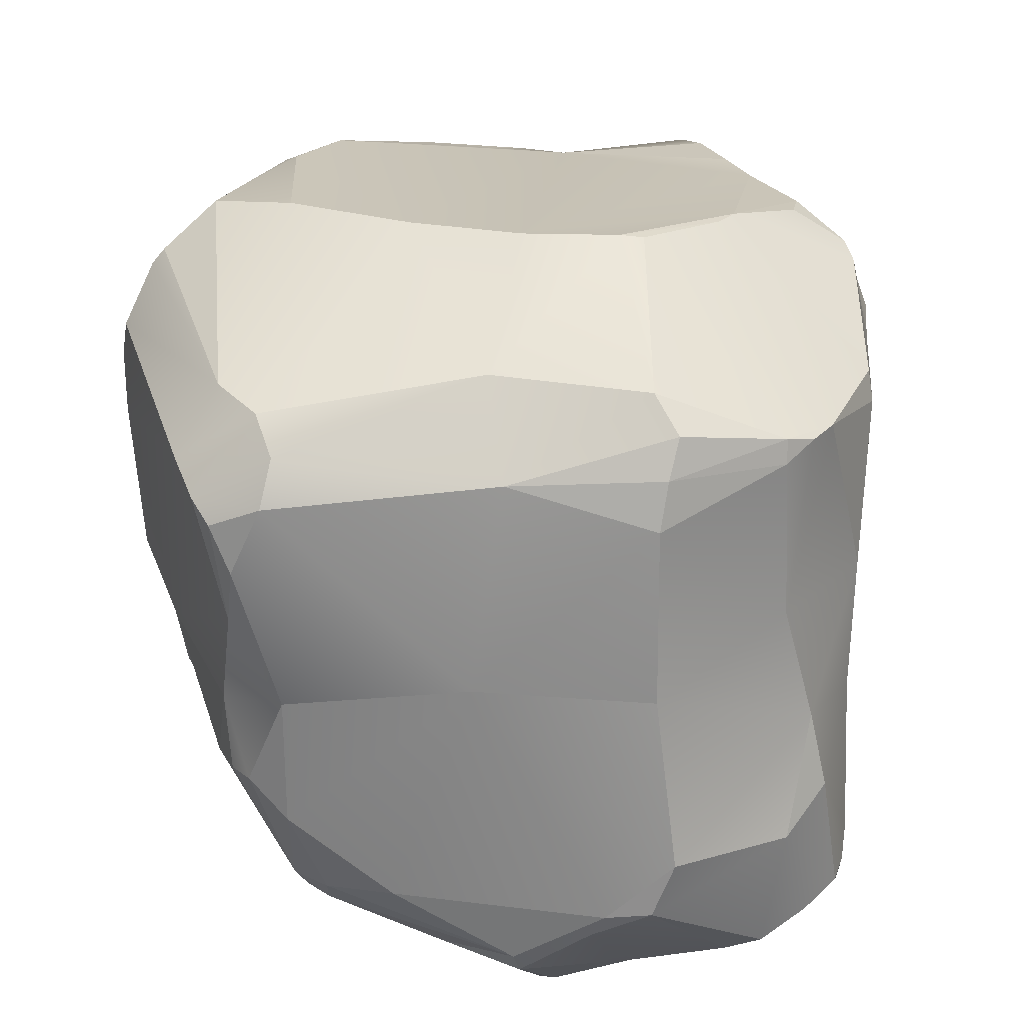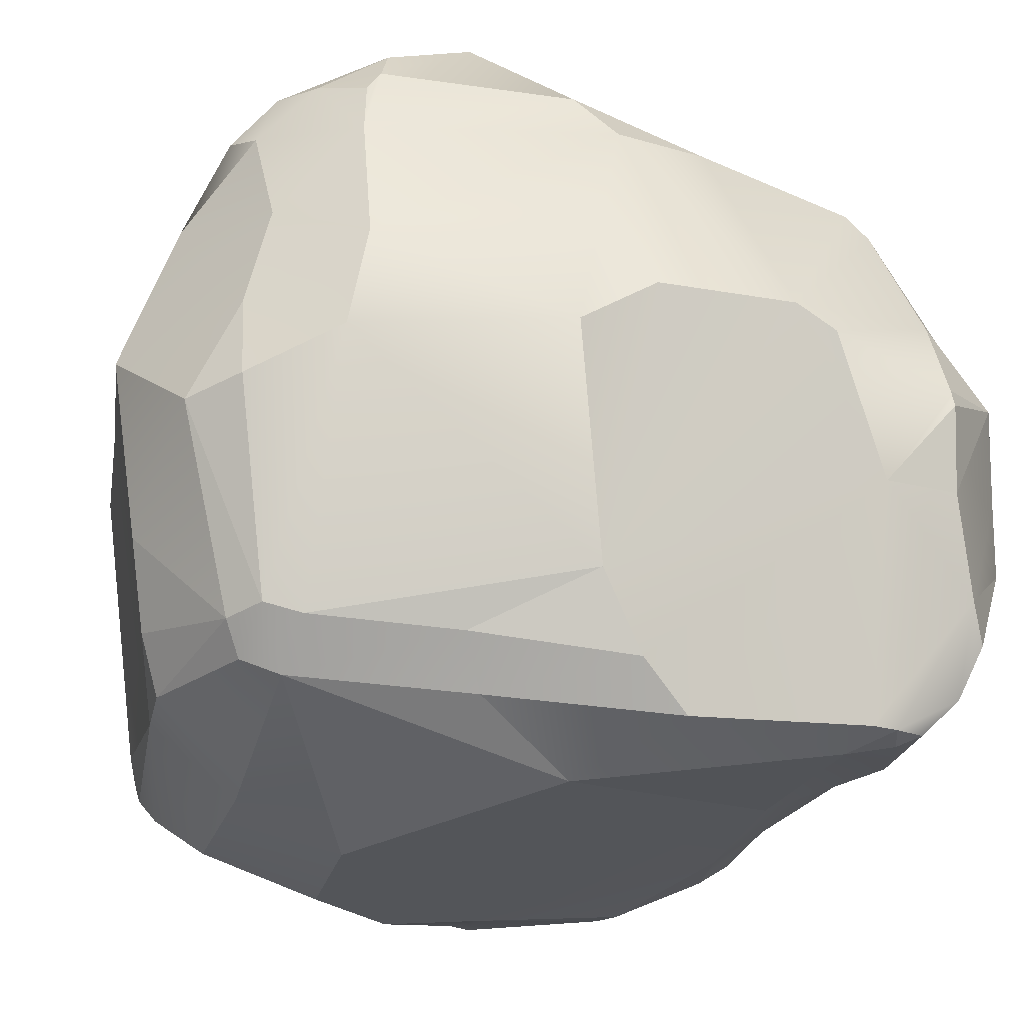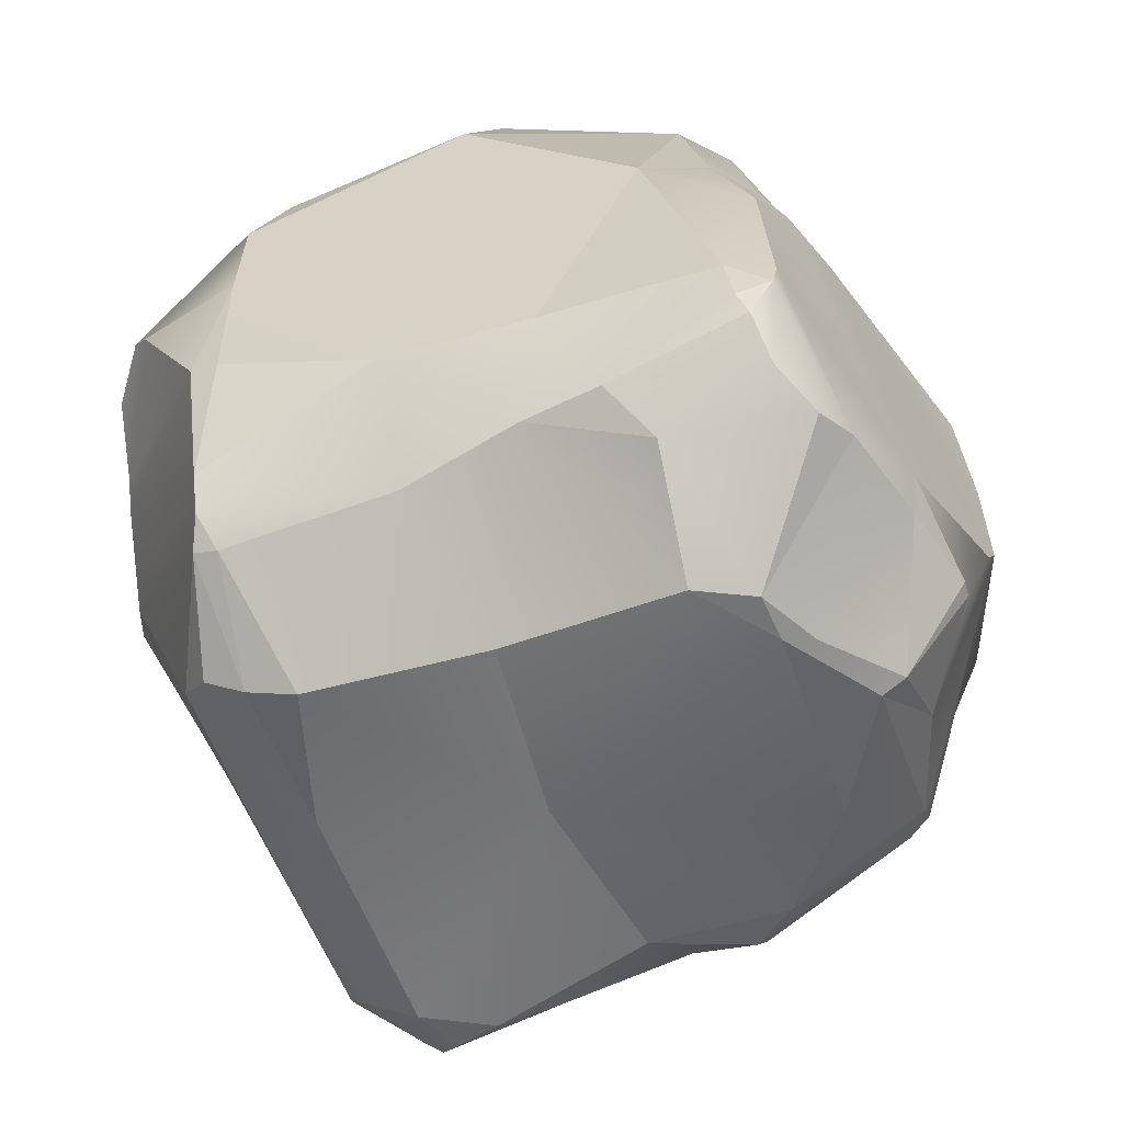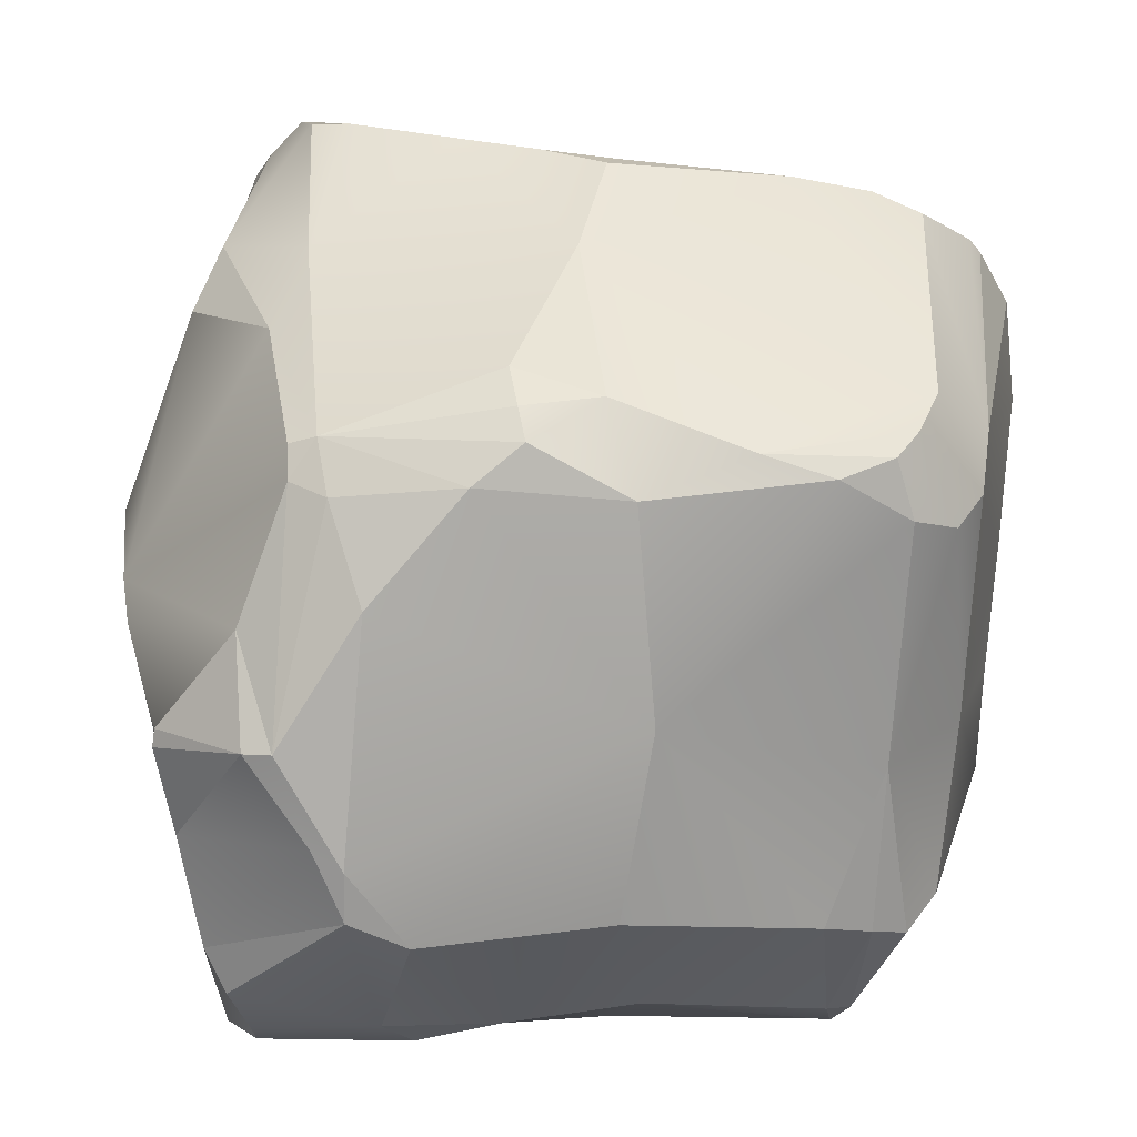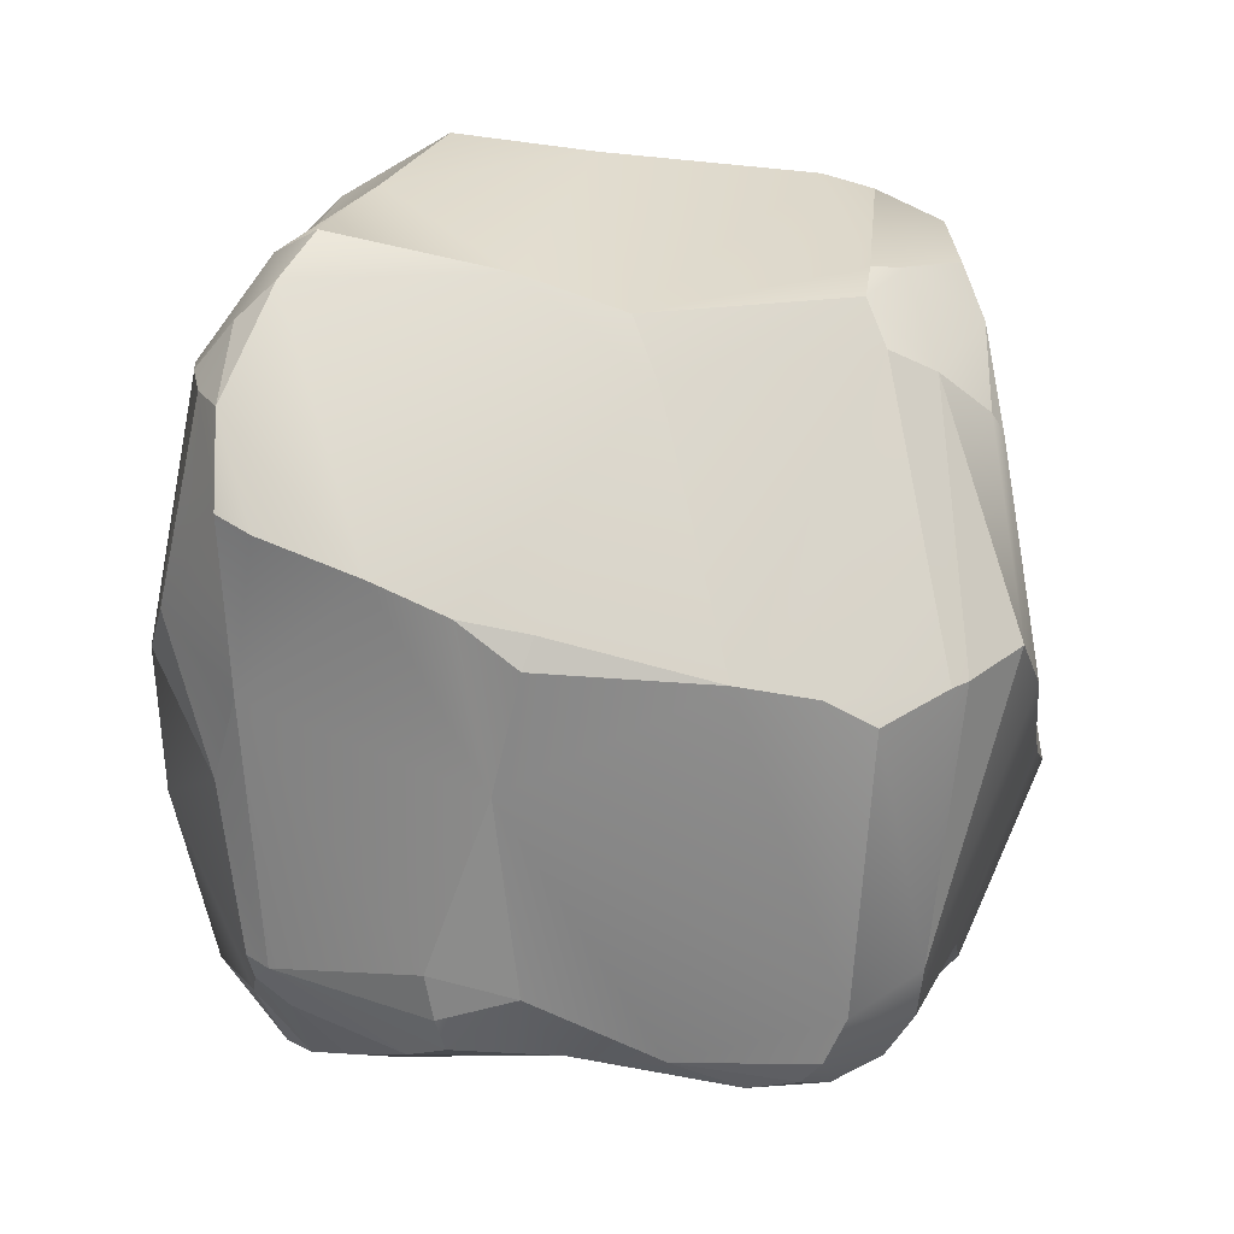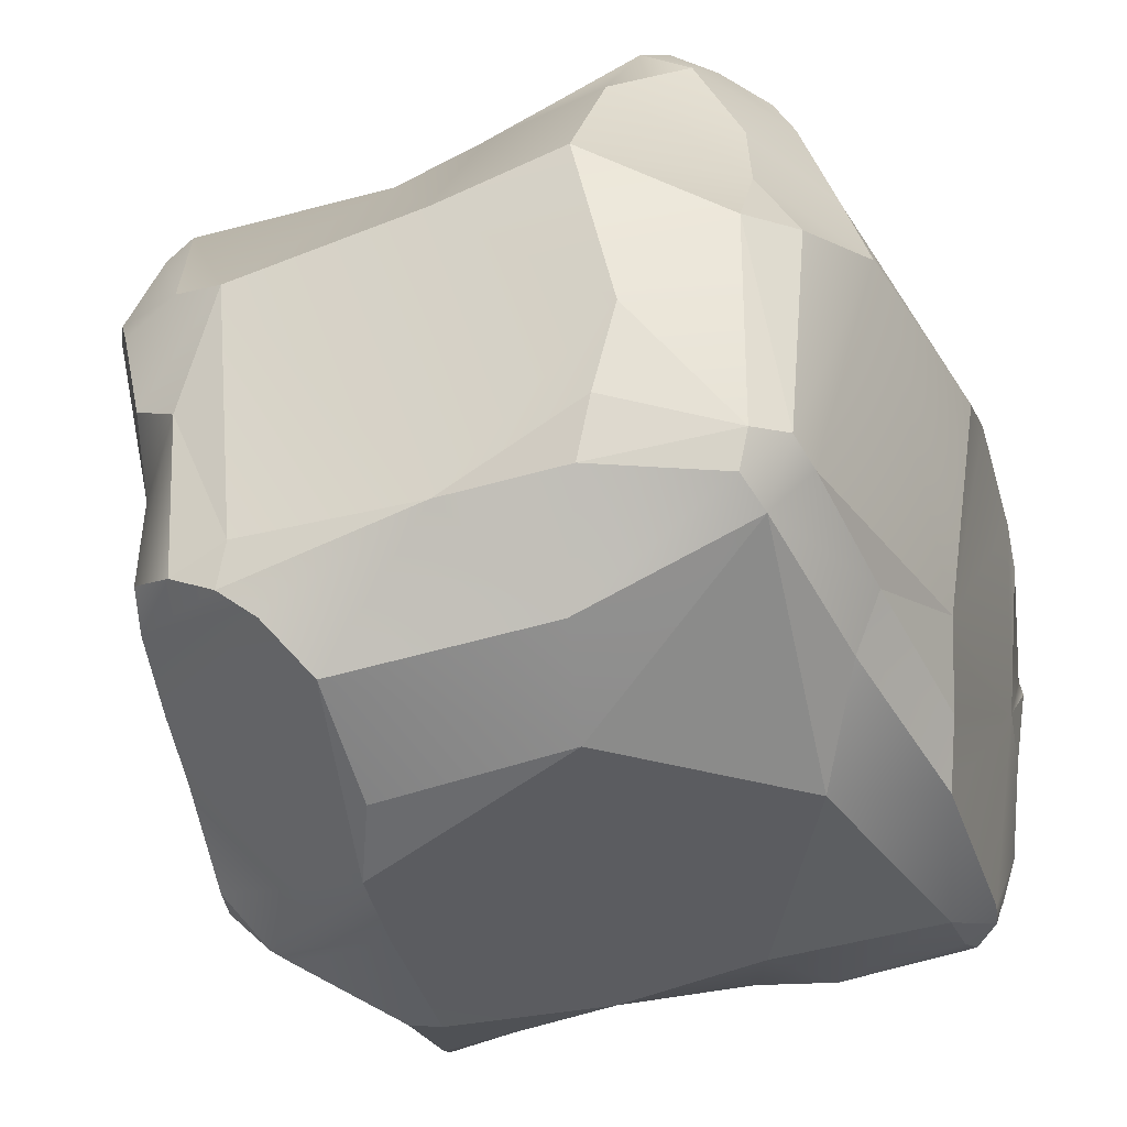
<metadata>
{"format":"obj","ext":"obj","renderer":"f3d","projection":"perspective","resolution":1024,"background":"white","views":[{"elev":-60.8,"azim":98.3,"up":"+Y"},{"elev":-19.0,"azim":-105.6,"up":"+Z"},{"elev":-62.5,"azim":-155.2,"up":"+Y"},{"elev":25.2,"azim":-6.3,"up":"+Z"},{"elev":4.1,"azim":15.4,"up":"+Y"},{"elev":-42.7,"azim":-163.3,"up":"+Z"}]}
</metadata>
<code>
o Cube.001
v -0.3736 1.044 -0.2752
v -0.3056 1.004 -0.4839
v -0.5879 0.8531 -0.5162
v -0.5229 0.4883 0.983
v -0.5052 0.2753 1.04
v -0.4213 0.234 1.051
v -0.1862 0.1474 1.036
v -0.009482 0.07306 1.027
v 0.1538 0.0437 1.009
v 0.5404 -0.04849 0.9827
v 0.3484 0.5277 0.7883
v 0.2708 0.6757 0.7129
v 0.0175 0.7617 0.6938
v -0.3883 0.8524 0.7567
v -0.4344 0.7459 0.8709
v -0.539 -0.7066 0.6856
v -0.1472 -0.6802 0.81
v 0.03828 -0.2897 0.9287
v 0.1306 -0.02859 1.023
v -0.5308 -0.1096 0.8806
v 0.8216 -0.7129 -0.02985
v 0.7666 -0.81 -0.4109
v 0.9461 -0.3217 -0.431
v 0.9655 -0.3322 -0.3731
v 0.9844 -0.2865 -0.136
v 1.019 -0.205 0.139
v 1.064 -0.07825 0.442
v 1.061 0.01583 0.6452
v 0.8599 -0.6508 0.6122
v 0.8262 -0.7673 0.5183
v 0.9924 0.437 0.4796
v 0.8812 -0.0978 -0.6618
v 0.7916 0.3599 -0.7306
v 0.7836 0.5203 -0.6759
v 0.7863 0.7275 -0.2298
v 0.7935 0.8123 -0.04279
v 0.9376 0.6649 0.3819
v 0.8918 -0.1592 -0.6218
v -0.3953 -1.067 -0.3123
v -0.5264 -1.067 -0.1227
v -0.5282 -1.075 -0.2386
v 0.6489 -0.9147 0.5307
v 0.4905 -0.9152 0.6307
v 0.08996 -0.8799 0.5869
v 0.1199 -0.9717 0.1147
v 0.04415 -1.006 -0.3224
v 0.487 -0.9715 -0.3832
v 0.6233 -0.9026 -0.03898
v 0.535 -0.8071 -0.6966
v -0.455 -0.9211 -0.5934
v -0.1848 -0.7899 -0.6925
v 0.1202 -0.7982 -0.6579
v 0.5576 -0.7426 -0.7701
v 0.5922 -0.7907 -0.7061
v -0.7034 -0.7056 -0.7357
v -0.7848 -0.6759 -0.7173
v -0.693 -0.5827 -0.7584
v -0.7226 -0.7655 -0.7096
v 0.6125 -0.8889 0.6619
v 0.6671 -0.8409 0.6969
v 0.3369 -0.8626 0.6721
v -0.6025 -0.7436 0.6054
v -0.5254 -0.8035 0.5917
v -0.5989 -0.6848 0.6624
v 0.7635 0.7165 -0.6163
v 0.9727 0.4759 0.5133
v 0.8745 0.79 0.2944
v 0.7946 0.7719 0.5131
v 0.733 0.7701 0.58
v 0.7391 0.7086 0.6545
v 0.7893 0.6026 0.6904
v 0.8812 0.5579 0.6229
v 0.6633 0.9552 0.1632
v 0.536 0.994 0.1136
v 0.04216 1.048 0.147
v -0.2894 1.094 0.1883
v -0.334 0.9571 0.5319
v -0.498 0.8078 0.7239
v -0.5287 0.6647 0.8697
v -0.7313 0.8594 0.0228
v -0.6301 0.8477 0.2387
v -0.6226 0.9721 -0.01404
v -0.9622 0.1314 0.1444
v -0.9645 -0.05495 0.2524
v -0.9607 -0.3957 0.2428
v -0.9535 -0.4964 0.1867
v -0.8858 -0.6355 -0.1467
v -0.9044 -0.8104 0.05074
v -0.8979 -0.8033 0.09076
v -0.7205 -0.8321 0.3221
v -0.6239 -0.2953 0.767
v -0.7898 -0.02188 0.7106
v -0.7159 0.06766 0.8288
v -0.5987 0.5218 0.8943
v -0.6342 0.5643 0.8319
v -0.688 0.5811 0.698
v -0.7805 0.5816 0.3908
v -0.8449 0.6455 0.1221
v -0.6646 0.7859 -0.4933
v -0.6897 0.6954 -0.5205
v -0.8534 0.0499 -0.4062
v -0.7963 -0.611 -0.7144
v -0.7321 -0.8589 -0.6205
v -0.7793 -0.905 -0.4984
v -0.8228 -0.8685 -0.4035
v -0.8669 -0.8194 -0.1549
v -0.8192 -0.05278 -0.5977
v -0.7793 -0.1705 -0.7178
v -0.7436 0.3374 -0.5472
v -0.6697 0.2846 -0.672
v -0.5406 0.03751 -0.8273
v -0.5897 0.7239 -0.638
v -0.3815 -0.8154 -0.707
v -0.2705 -0.5444 -0.8024
v 0.08725 -0.5412 -0.8585
v 0.5449 -0.6582 -0.8223
v 0.04463 -0.7317 0.7559
v -0.1397 -0.7826 0.7644
v -0.1311 -0.8534 0.7149
v -0.2453 -0.8865 0.6358
v 0.05353 0.9263 -0.6073
v 0.4956 0.9121 -0.5882
v 0.5258 0.8815 -0.6926
v -0.2591 0.9556 -0.6224
v 0.9744 -0.04568 0.7912
v 0.5995 -0.9365 -0.4192
v 0.6865 -0.8898 -0.4569
v 0.7527 -0.8613 0.4877
v 0.8096 0.8849 0.1352
v 0.7589 0.8796 -0.1076
v 0.6478 0.9233 -0.1893
v -0.7215 -0.9857 0.119
v -0.6591 -1.01 0.1256
v -0.4674 -0.9461 0.4029
v -0.5909 -1.045 -0.07943
v -0.1302 0.481 -0.9415
v 0.4429 0.001348 -0.9752
v 0.4563 -0.3912 -0.9428
v 0.5279 -0.3617 -0.943
v 0.6866 -0.04407 -0.955
v 0.7261 -0.004423 -0.9391
v 0.8318 -0.006804 -0.8173
v 0.7426 0.8158 -0.5685
v 0.6352 0.878 -0.6294
v -0.6077 0.7805 0.4849
v 0.9454 -0.05731 0.8258
v 0.7143 -0.075 0.9515
v 0.8188 -0.1307 0.9146
v -0.5565 0.8162 -0.5997
v 0.349 0.7381 -0.857
v -0.1788 0.7482 -0.8352
v 0.4399 0.8493 -0.7613
v 0.7266 -0.7365 0.7362
v 0.8139 0.08931 -0.8325
v 0.418 0.2482 -1
v 0.3408 0.4463 -0.9599
f 1 2 3
f 13 15 7
f 7 6 20
f 25 26 21
f 33 35 25
f 32 24 38
f 39 40 41
f 47 48 45
f 51 52 46
f 49 53 54
f 55 56 57
f 55 58 56
f 59 60 61
f 16 62 63
f 16 64 62
f 34 65 35
f 68 70 72
f 13 12 75
f 37 66 31
f 15 79 4
f 80 81 82
f 83 84 92
f 82 1 3
f 82 3 99
f 85 84 101
f 107 110 108
f 108 57 102
f 110 112 111
f 50 113 51
f 113 58 55
f 117 118 119
f 119 120 44
f 118 16 119
f 119 16 120
f 121 122 123
f 124 3 2
f 66 72 28
f 72 125 28
f 48 126 127
f 21 128 48
f 48 47 126
f 37 129 67
f 37 36 129
f 67 129 73
f 131 122 74
f 87 106 88
f 106 132 88
f 90 133 62
f 133 40 134
f 41 40 135
f 136 111 112
f 137 115 111
f 111 114 57
f 19 9 8
f 19 10 9
f 17 117 18
f 38 24 23
f 40 39 45
f 38 23 116
f 54 53 116
f 126 49 54
f 42 59 43
f 35 143 131
f 78 96 79
f 10 147 71
f 97 145 81
f 80 82 99
f 101 100 109
f 101 109 107
f 100 99 112
f 17 16 118
f 17 118 117
f 120 63 134
f 120 16 63
f 59 61 43
f 121 123 152
f 3 124 149
f 121 124 2
f 1 76 75
f 29 28 125
f 60 42 128
f 153 10 18
f 22 127 54
f 54 127 126
f 49 126 47
f 92 91 93
f 131 144 122
f 33 32 154
f 32 142 154
f 142 141 154
f 34 33 155
f 139 138 137
f 139 116 138
f 89 132 90
f 62 133 63
f 90 132 133
f 135 132 106
f 133 134 63
f 105 104 41
f 58 113 50
f 136 112 151
f 156 155 136
f 136 155 137
f 156 150 155
f 115 138 116
f 79 94 4
f 122 144 123
f 81 145 77
f 72 146 125
f 91 16 20
f 20 5 93
f 130 129 36
f 133 135 40
f 88 132 89
f 15 4 7
f 4 5 6
f 7 4 6
f 7 8 11
f 8 9 11
f 9 10 11
f 11 12 13
f 13 14 15
f 11 13 7
f 20 16 17
f 17 18 20
f 18 19 8
f 20 18 7
f 8 7 18
f 6 5 20
f 21 22 24
f 22 23 24
f 29 30 26
f 30 21 26
f 27 28 29
f 26 27 29
f 21 24 25
f 37 31 35
f 31 27 26
f 26 25 35
f 25 24 32
f 32 33 25
f 33 34 35
f 35 36 37
f 31 26 35
f 48 42 45
f 42 43 45
f 43 44 45
f 45 46 47
f 52 49 47
f 47 46 52
f 46 39 51
f 39 50 51
f 72 66 37
f 37 67 68
f 68 69 70
f 70 71 72
f 72 37 68
f 12 70 69
f 69 73 74
f 74 75 12
f 75 76 77
f 77 78 14
f 75 77 13
f 12 69 74
f 77 14 13
f 86 87 89
f 87 88 89
f 89 90 86
f 90 62 85
f 86 90 85
f 85 62 64
f 64 91 85
f 91 92 85
f 92 93 96
f 93 94 96
f 94 95 96
f 96 97 92
f 98 80 99
f 92 97 83
f 97 98 83
f 84 85 92
f 98 99 100
f 83 98 101
f 100 101 98
f 82 76 1
f 102 56 105
f 56 58 103
f 105 56 103
f 103 104 105
f 105 106 87
f 107 108 87
f 108 102 87
f 87 86 85
f 102 105 87
f 101 107 87
f 84 83 101
f 87 85 101
f 107 109 110
f 108 110 111
f 111 57 108
f 57 56 102
f 55 57 113
f 57 114 113
f 114 115 51
f 115 116 52
f 116 53 52
f 53 49 52
f 52 51 115
f 51 113 114
f 119 44 117
f 44 43 61
f 61 117 44
f 27 31 28
f 31 66 28
f 48 127 22
f 22 21 48
f 21 30 128
f 128 42 48
f 129 130 73
f 130 131 74
f 73 130 74
f 73 69 68
f 68 67 73
f 136 137 111
f 137 138 115
f 111 115 114
f 39 46 45
f 45 44 120
f 120 134 45
f 134 40 45
f 22 54 23
f 54 116 23
f 116 139 38
f 139 140 32
f 38 139 32
f 140 141 142
f 142 32 140
f 35 65 143
f 143 144 131
f 131 130 35
f 130 36 35
f 15 14 78
f 78 145 96
f 145 97 96
f 96 95 79
f 79 15 78
f 148 146 147
f 146 71 147
f 71 70 11
f 70 12 11
f 11 10 71
f 81 80 98
f 98 97 81
f 99 3 149
f 149 112 99
f 112 110 109
f 100 112 109
f 152 150 121
f 150 151 121
f 151 112 149
f 149 124 151
f 124 121 151
f 75 74 121
f 74 122 121
f 121 2 1
f 75 121 1
f 29 125 146
f 146 148 29
f 148 153 29
f 60 59 42
f 153 60 30
f 29 153 30
f 128 30 60
f 117 61 18
f 61 60 153
f 18 61 153
f 153 148 147
f 10 153 147
f 10 19 18
f 140 139 137
f 137 155 141
f 155 150 34
f 137 141 140
f 150 152 34
f 152 123 65
f 123 144 65
f 144 143 65
f 65 34 152
f 33 154 155
f 154 141 155
f 106 105 135
f 105 41 135
f 50 39 41
f 41 104 50
f 104 103 50
f 103 58 50
f 151 150 136
f 150 156 136
f 79 95 94
f 78 77 145
f 77 76 81
f 76 82 81
f 72 71 146
f 91 64 16
f 4 94 5
f 94 93 5
f 93 91 20
f 133 132 135

</code>
